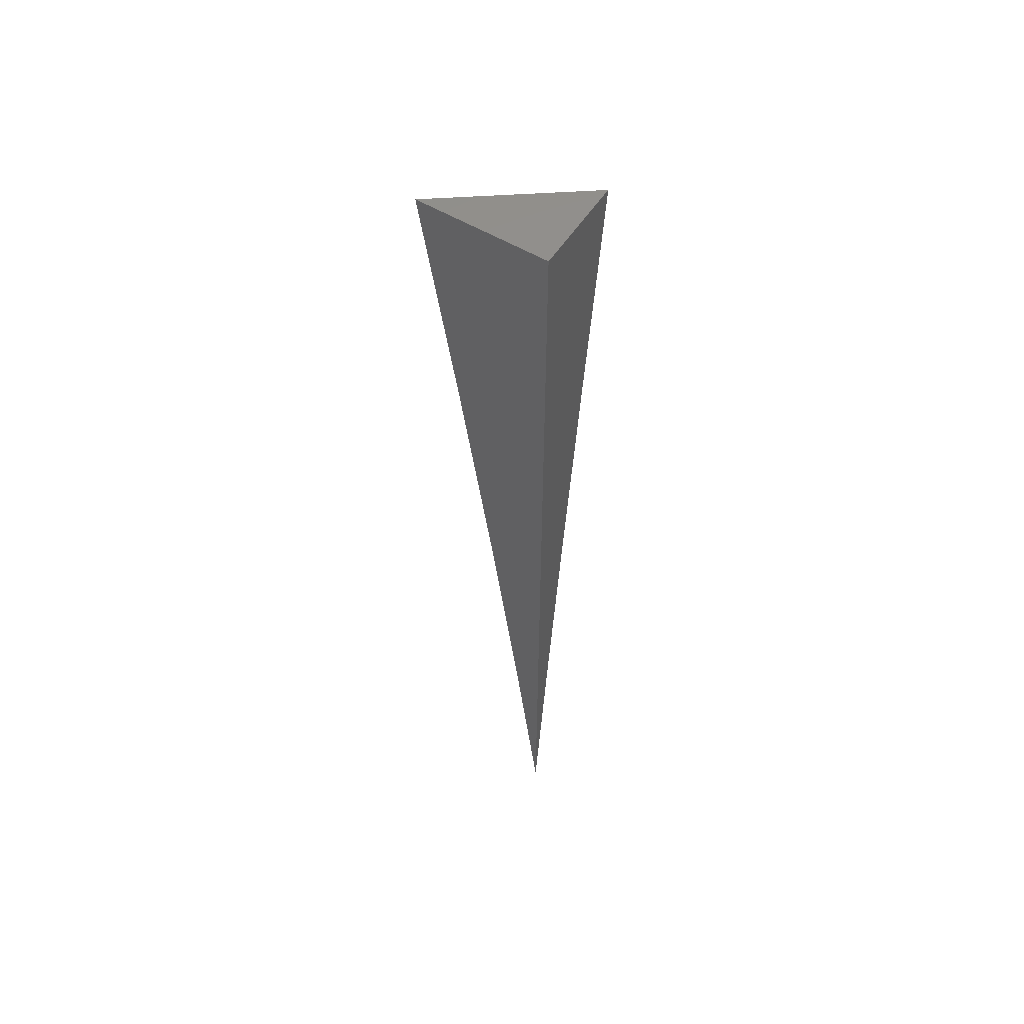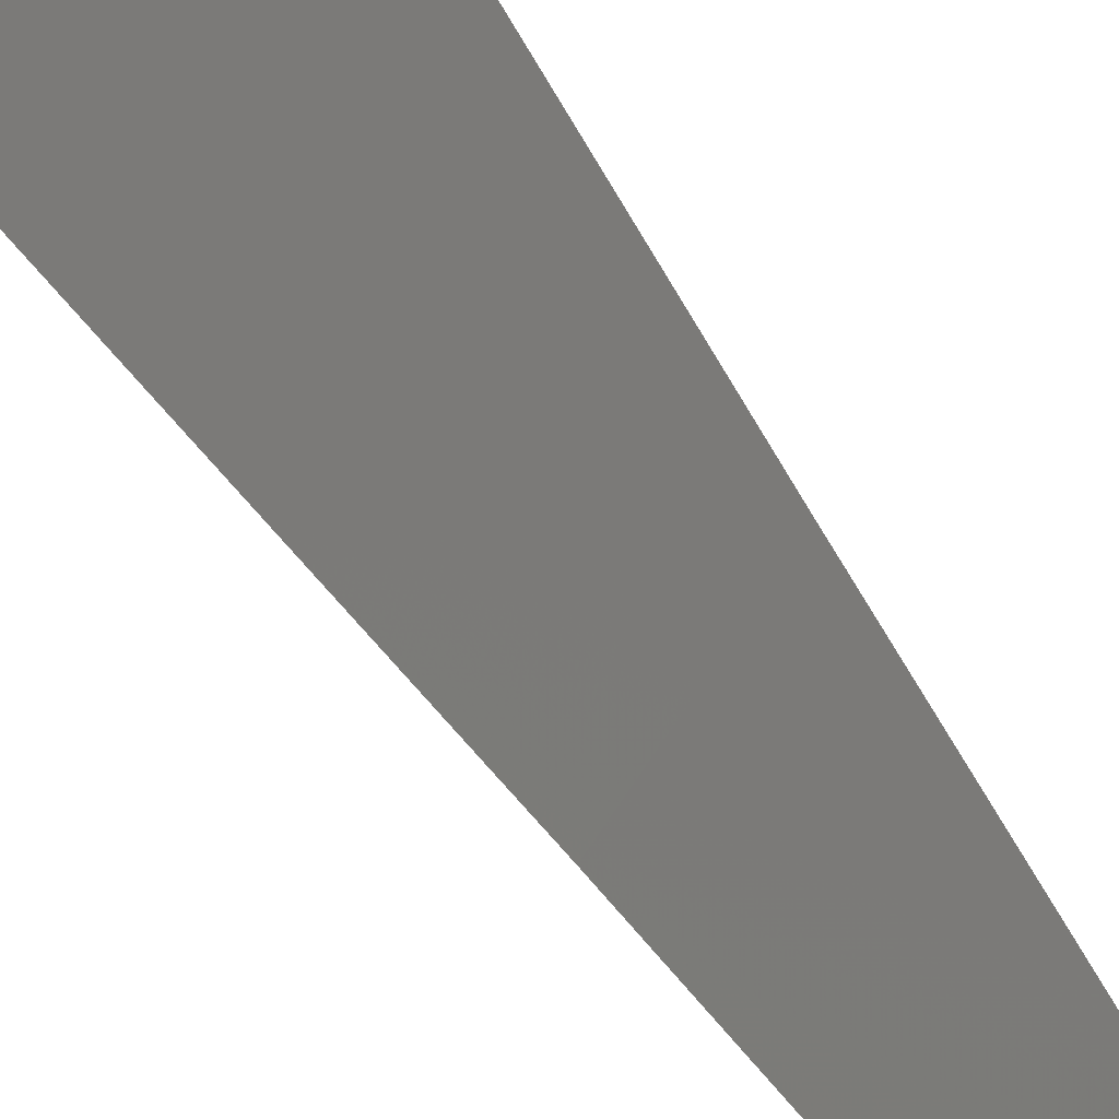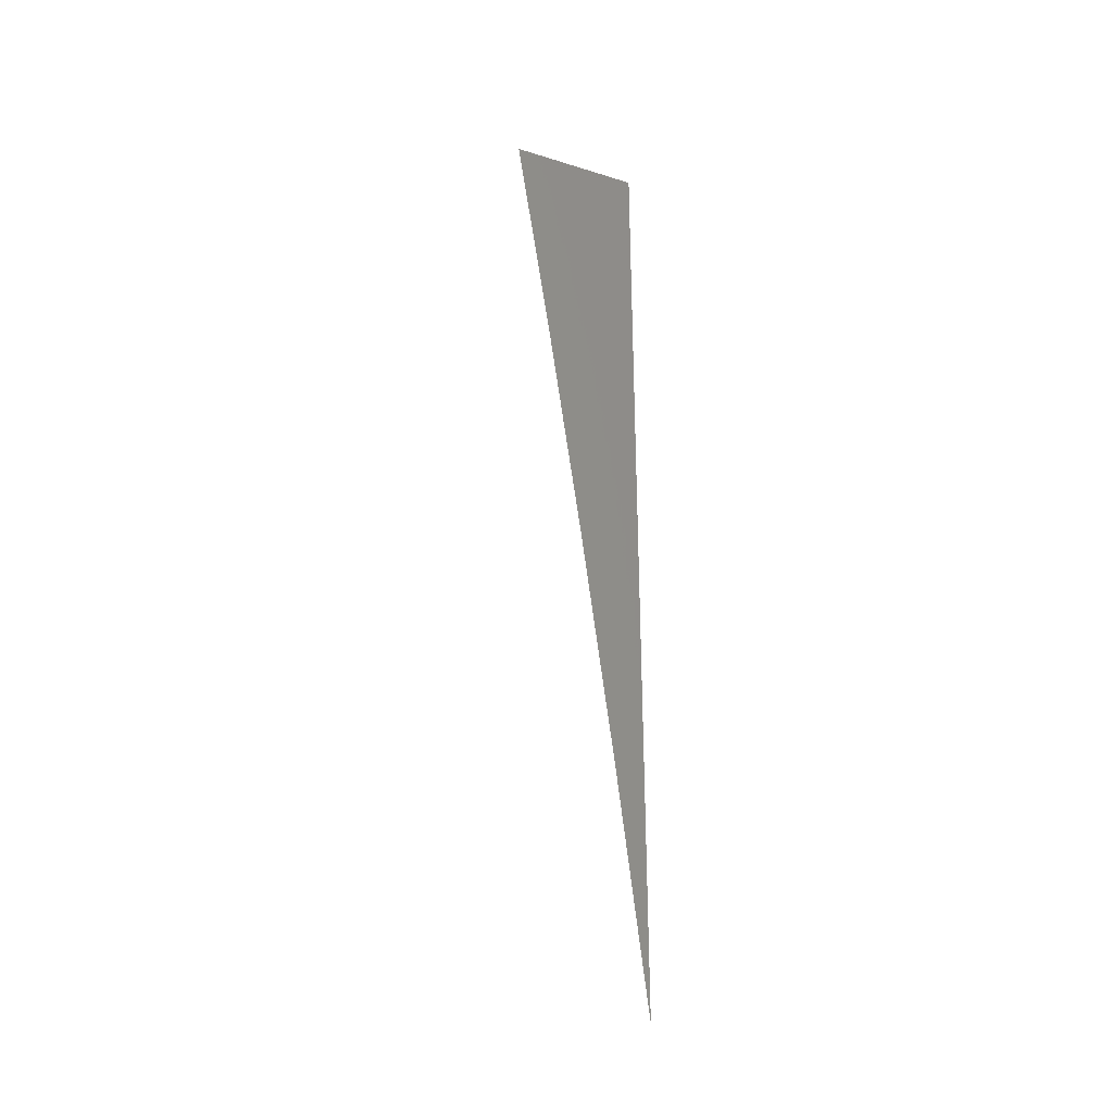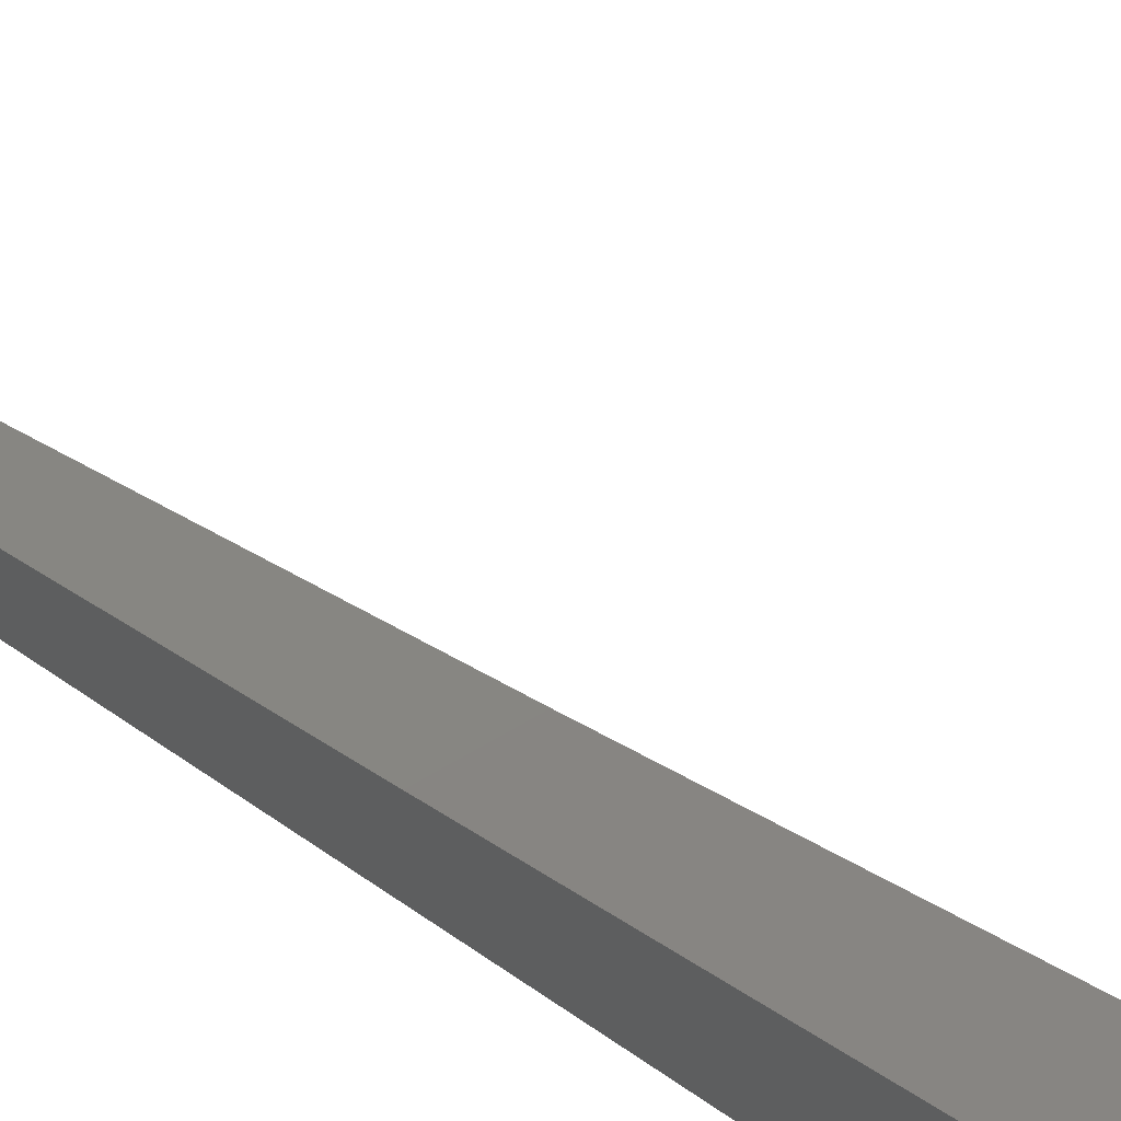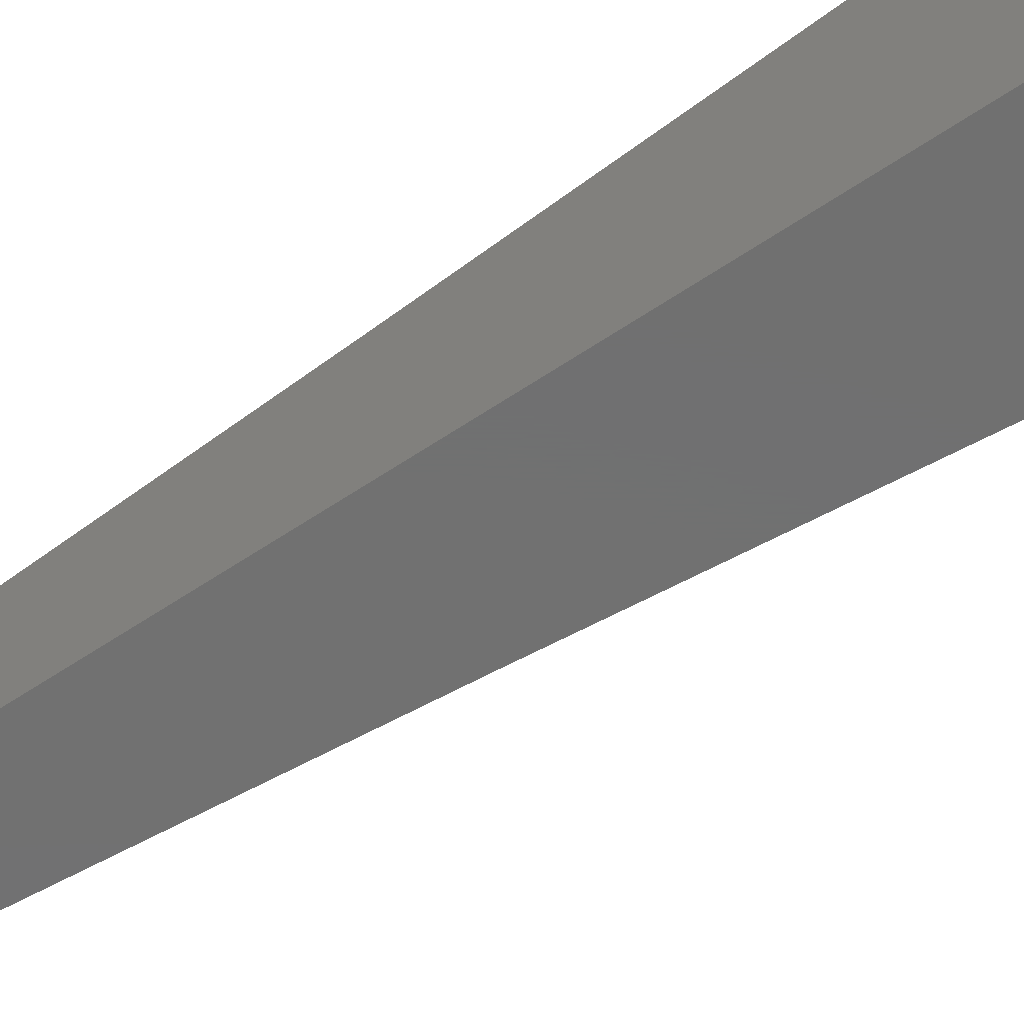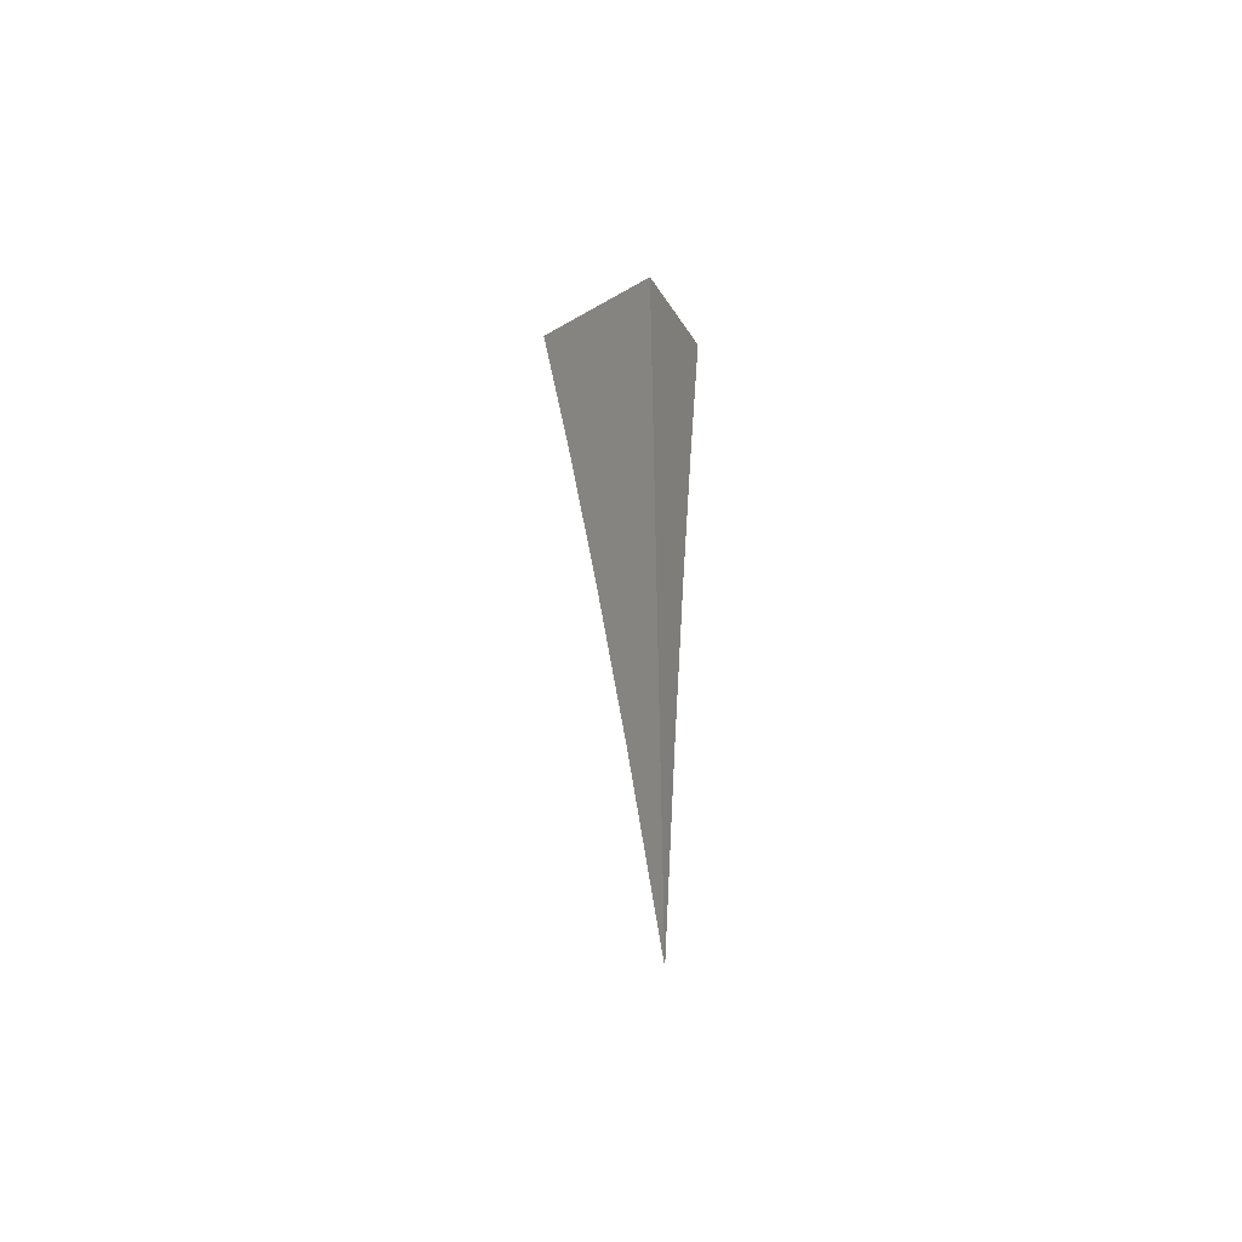
<metadata>
{"format":"stl","ext":"stl","renderer":"f3d","projection":"perspective","resolution":1024,"background":"white","views":[{"elev":55.5,"azim":122.3,"up":"+Y"},{"elev":34.4,"azim":-22.0,"up":"+Z"},{"elev":-31.3,"azim":66.1,"up":"+Y"},{"elev":69.3,"azim":124.6,"up":"+Z"},{"elev":-62.1,"azim":124.5,"up":"+Z"},{"elev":-51.2,"azim":122.3,"up":"+Y"}]}
</metadata>
<code>
# stl→obj: 10 verts, 16 faces
v 9 1 -6.965
v 8.975 1 -7
v 9 0.9379 -6.975
v 8.982 0.9378 -7
v 9 0.8757 -6.984
v 8.988 0.8756 -7
v 9 0.8135 -6.992
v 8.994 0.8134 -7
v 9 0.7511 -7
v 9 1 -7
f 1 2 3
f 3 2 4
f 3 4 5
f 5 4 6
f 5 6 7
f 7 6 8
f 7 8 9
f 1 3 10
f 10 3 5
f 10 5 7
f 7 9 10
f 9 8 10
f 10 8 6
f 10 6 4
f 4 2 10
f 2 1 10

</code>
